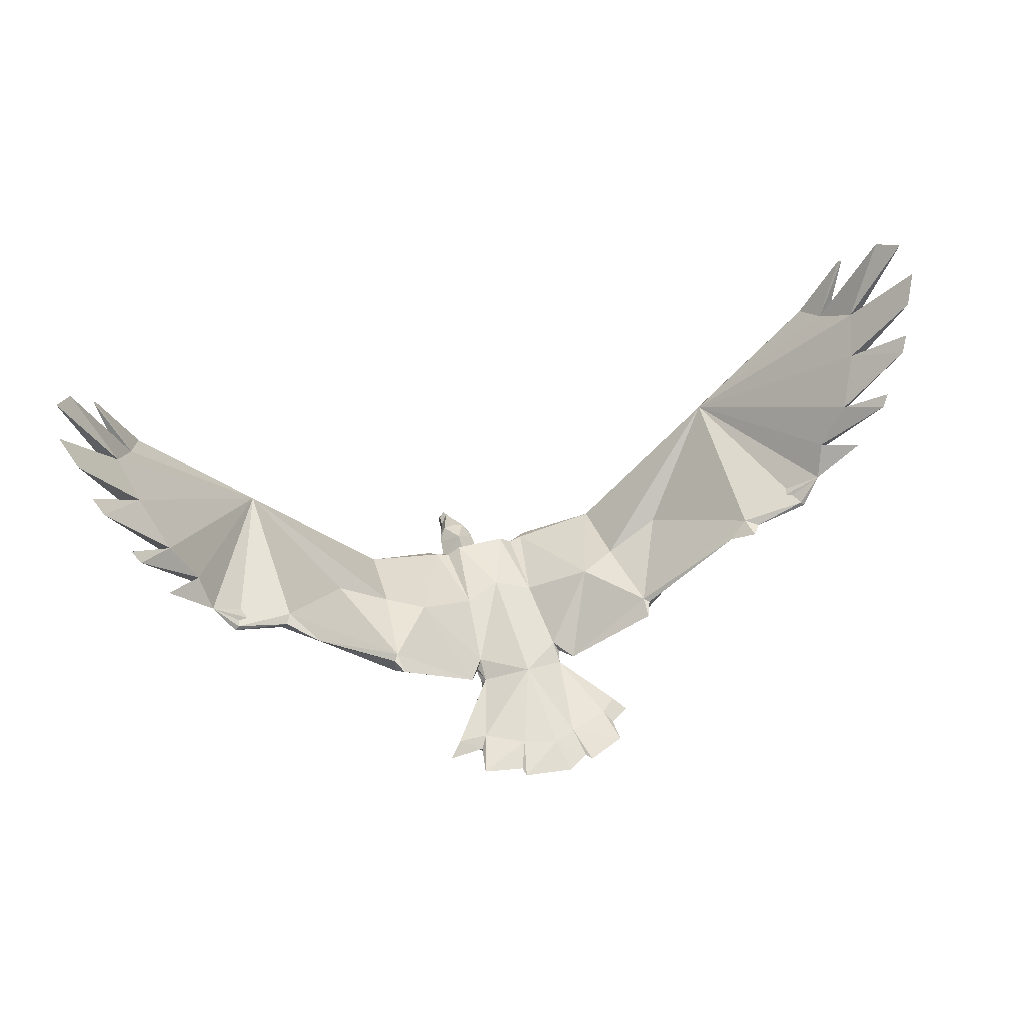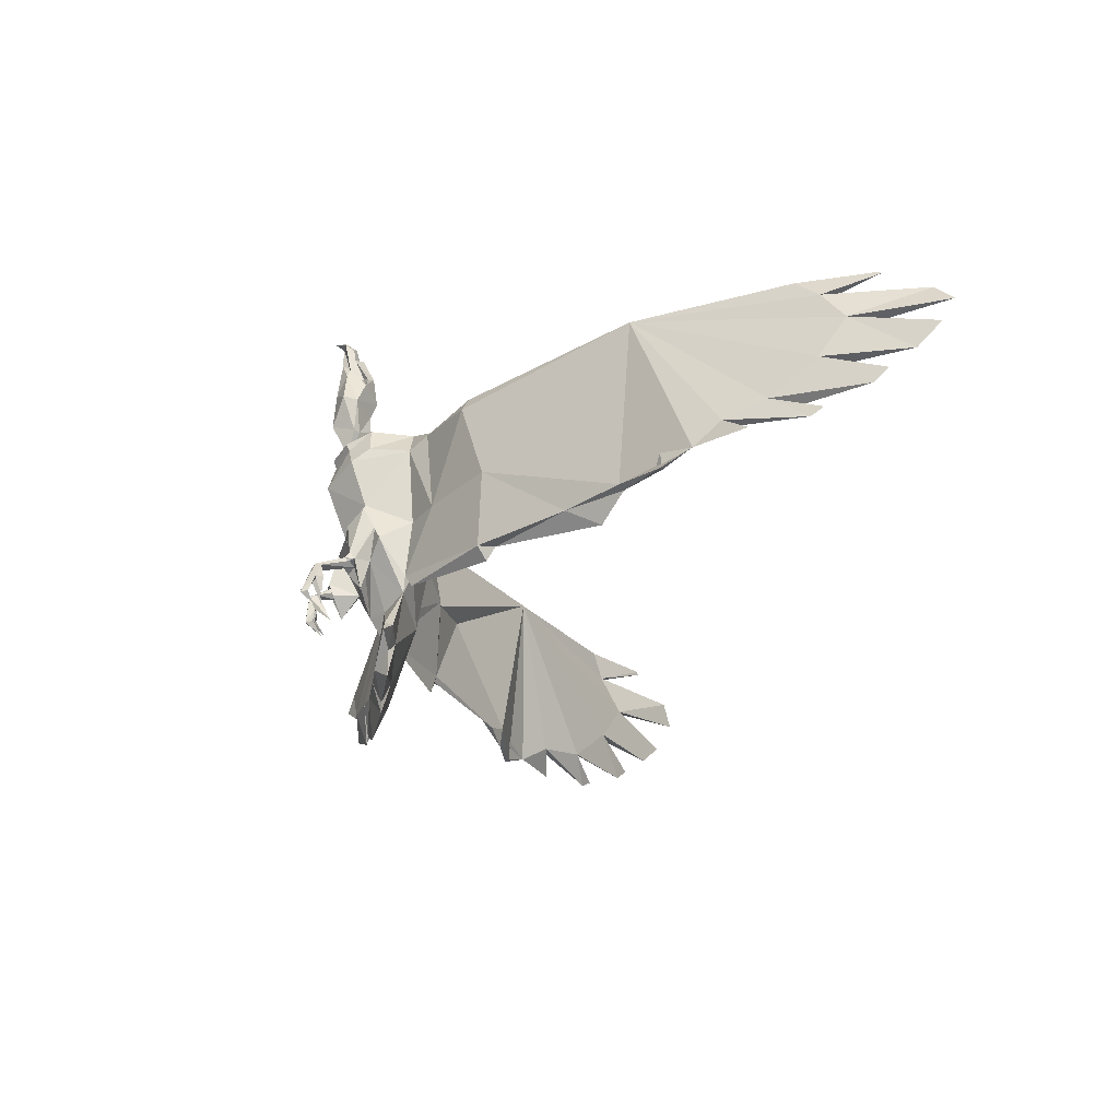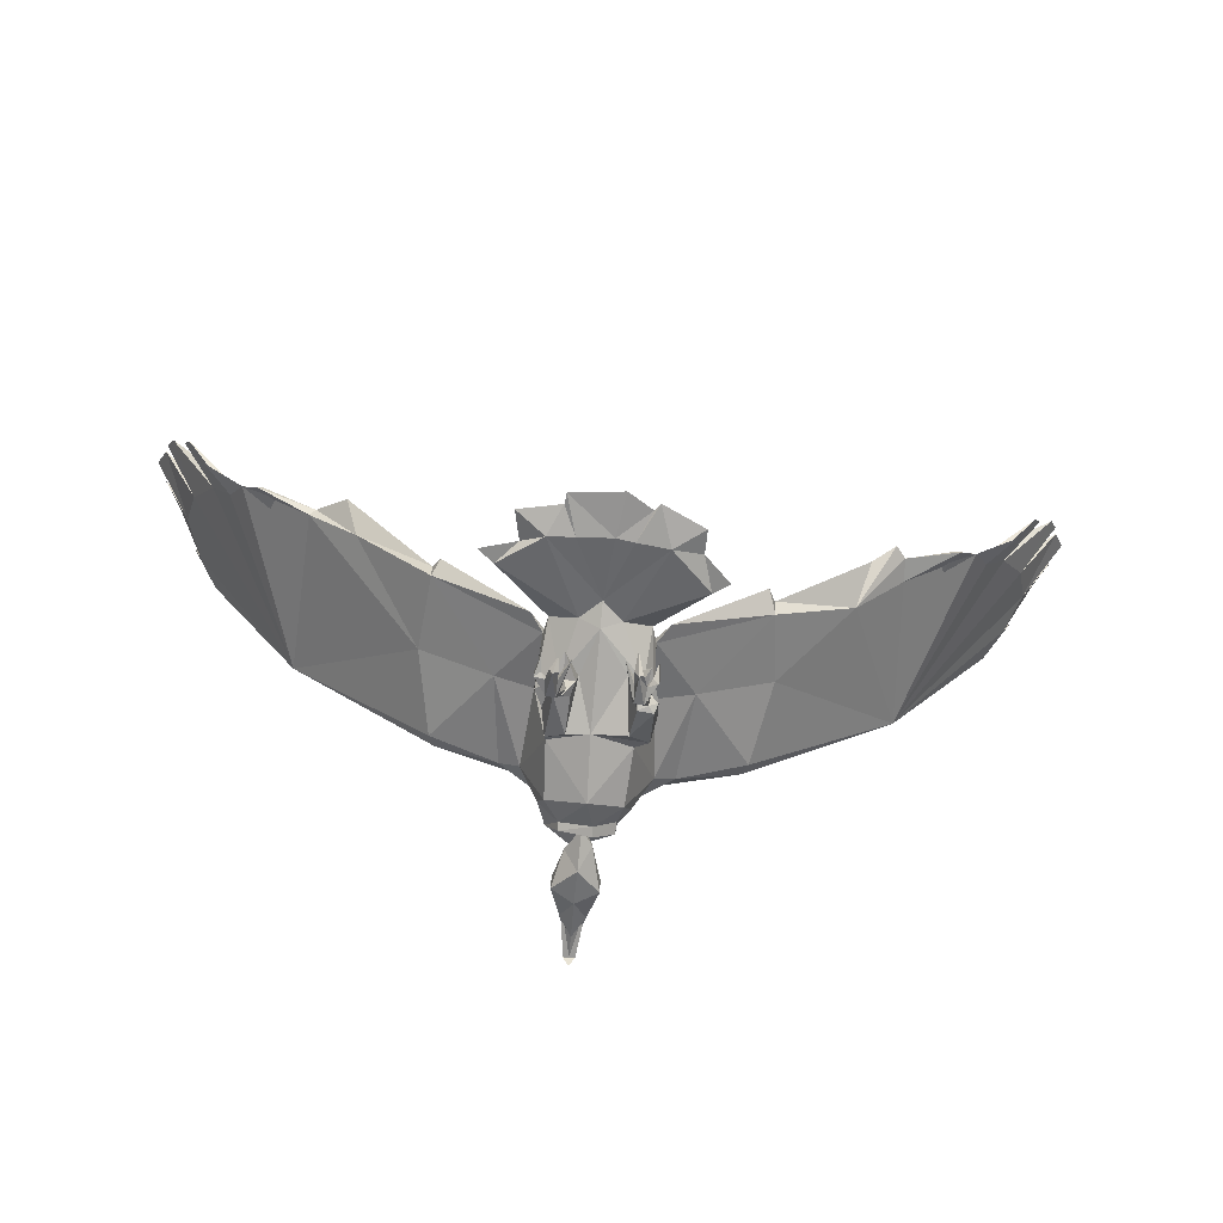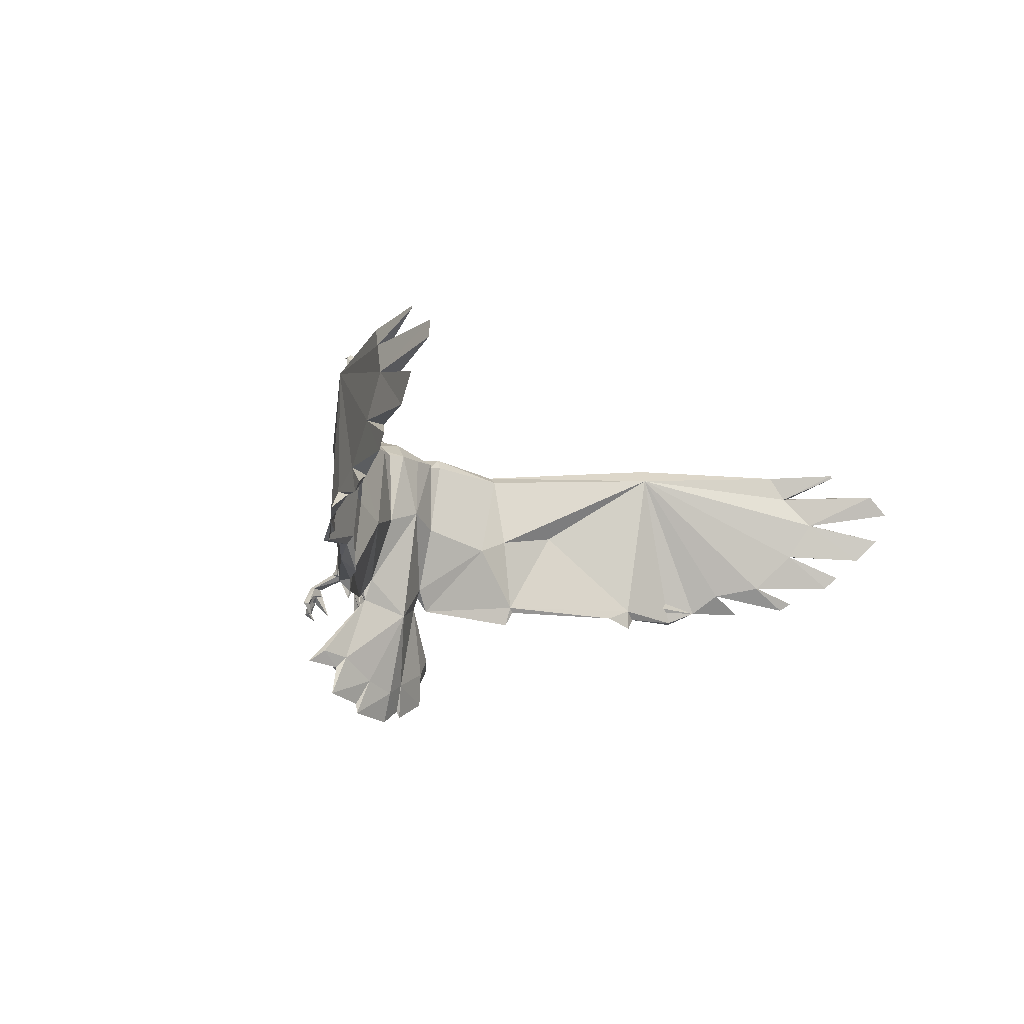
<metadata>
{"format":"obj","ext":"obj","renderer":"f3d","projection":"perspective","resolution":1024,"background":"white","views":[{"elev":47.8,"azim":162.1,"up":"+Y"},{"elev":-30.0,"azim":78.8,"up":"+Z"},{"elev":-59.1,"azim":175.5,"up":"+Y"},{"elev":-12.7,"azim":128.4,"up":"+Z"}]}
</metadata>
<code>
g comp_vulture_rig:skinCluster1Set comp_vulture_rig:tweakSet1
v -0.2513 96.55 16.46
v 0.7101 92.67 19.74
v 0.5939 80.56 37.57
v 0.05312 86.79 -9.575
v 0.2772 82.51 3.424
v 0.3431 82.22 17.94
v 0.3399 86.21 27.94
v 0.4822 83.13 35.7
v 0.2606 85.44 21.44
v 0.3799 85.39 31.52
v 0.6483 79.3 38.15
v -0.2772 96.33 7.097
v 0.5258 79.57 22.87
v -0.244 93.75 -10.63
v 0.4587 83.69 35.87
v 0.3736 85.32 25.48
v -0.01956 88.57 -12.61
v 0.6077 79.9 28.34
v 0.08883 79.44 11.95
v -1.802 88.15 -28.37
v 0.5838 80.84 38.61
v -1.007 90.11 -23.61
v -0.8472 87.36 -22.22
v 0.5069 82.62 37.66
v 0.5873 80.6 34.39
v 7.674 91.66 2.978
v 5.854 84.73 6.144
v 37.98 120.2 17.14
v 7.441 95.73 16.89
v 32.46 109.6 -7.657
v 13.88 100.4 2.393
v 2.073 85.37 31.33
v 6.028 84.44 5.559
v 7.686 86.79 -0.02678
v 2.396 82.7 21.67
v 5.493 82.31 13.83
v 38.48 116.5 -7.247
v 1.975 81.65 32.88
v 41.31 117.1 18.76
v 6.882 91.43 18.63
v 11.65 92.89 15.87
v 2.34 81.18 31.31
v 6.527 90.85 -8.376
v 3.689 82.83 26.3
v 6.353 84.92 15.94
v 3.487 82.49 3.706
v 3.286 84.07 29.49
v 1.776 83.62 21.51
v 8.83 90.64 14.63
v 5.109 85.13 19.74
v 2.804 88.63 -9.829
v 8.607 94.5 18.67
v 4.73 85.95 -2.603
v 3.799 80.68 26.63
v 5.175 95.46 5.231
v 1.566 82.42 34.96
v 15.97 87.19 -19.59
v 19.04 99.58 15.91
v 20.24 97.73 17.2
v 21.11 96.61 14.77
v 21.87 99.23 -8.282
v 2.287 85.54 -3.159
v 6.631 86.26 2.291
v 5.377 82.82 -1.808
v 3.224 82.59 -2.01
v 2.664 82.99 -4.055
v 4.29 84.79 -7.17
v 5.737 83.58 -2.97
v 6.418 77.92 -4.814
v 5.794 75.98 -9.344
v 5.201 77.85 -10.63
v 5.155 77.54 -4.923
v 5.063 77.69 -7.306
v 5.029 76.72 -9.165
v 6.634 77.88 -7.261
v 6.209 77.1 -9.242
v 6.493 78.76 -4.968
v 5.702 78.54 -6.432
v 4.731 78.54 -5.074
v 3.84 82.17 -3.296
v 4.163 83.74 -3.623
v 5.345 82.86 -3.204
v 5.491 82.15 -2.822
v 4.409 81.5 -2.713
v 37.63 117 -5.789
v 21.07 101.6 -6.837
v 20.81 100.7 -10.03
v 39.85 118.5 19.46
v 3.441 88.01 20.63
v 1.395 80.75 37.93
v 10.84 88.58 -20.26
v 11.67 88.48 -24.7
v 9.663 89.65 -18.58
v 13.92 88.74 -17.77
v 13.79 87.55 -17.43
v 7.678 87.07 -21.97
v 46.02 120 -8.198
v 46.68 119.5 -8.396
v 54.1 137.7 18.34
v 49.29 123.3 -6.344
v 54.98 136.9 18.27
v 57.53 139.5 14.87
v 55.76 139.5 14.44
v 58.13 143.5 9.395
v 59.79 142.2 10.02
v 56.46 139.9 3.657
v 58.24 138.4 4.121
v 53.72 134.3 -2.108
v 54.58 132.4 -0.9024
v 50.39 127.7 -3.338
v 51.47 126.9 -2.989
v 55.34 129.2 -6.325
v 1.343 82.12 36.94
v 1.558 81.66 33.23
v 3.011 84.37 30.71
v 1.959 83.79 31.49
v 2.323 84.04 30.07
v 2.125 83.33 30.71
v 2.391 83.68 30.78
v 7.939 79.02 -7.74
v 8.007 77.79 -7.589
v 7.244 78.97 -10.2
v 7.195 78.26 -8.039
v 6.836 78.86 -6.325
v 3.381 79.28 -9.713
v 4.52 78.64 -6.141
v 3.448 81.59 17.99
v -0.9634 80.14 17.68
v 65.08 155.5 11.08
v 62.81 153.7 14.33
v 64.05 149.9 3.088
v 65.81 153.1 6.638
v 62.09 144.3 -1.838
v 63.17 146.1 0.0883
v 59.59 147.6 18.08
v 59.34 147.5 18.54
v 12.98 93.77 2.875
v 23.15 99.43 3.133
v 3.518 96.55 16.57
v 1.617 89.38 21.33
v 5.513 95.23 16.64
v 58.49 136.7 -5.754
v 59.45 138.3 -4.632
v 27.11 106 6.058
v 6.361 92.2 -4.983
v 8.836 91.72 -8.382
v 7.107 90.92 -5.884
v 1.315 89.63 20.65
v 3.436 82.1 16.99
v -0.9882 80.62 16.3
v -7.849 91.02 3.035
v -5.442 84.27 6.186
v -40.28 116.9 17.43
v -7.847 95.1 16.95
v -34.55 106.4 -3.53
v -14.75 99.19 2.499
v -1.305 85.23 31.34
v -7.359 83.66 4.949
v -7.484 86.17 0.02947
v -1.252 82.07 20.48
v -4.828 81.89 13.87
v -39.85 113.1 -9.675
v -0.8892 81.53 32.88
v -43.34 113.6 19.07
v -6.925 90.86 18.69
v -11.82 91.93 15.96
v -1.216 81.02 31.32
v -6.701 90.33 -8.277
v -2.716 82.56 26.31
v -5.883 84.42 15.98
v -4.519 82.05 3.057
v -2.41 83.83 29.5
v -1.104 83.55 20.78
v -8.831 89.92 14.7
v -4.288 86.2 19.89
v -2.812 88.37 -9.807
v -8.895 93.78 18.73
v -5.934 85.54 -3.061
v -2.643 80.4 26.64
v -5.653 95.02 5.271
v -0.5405 82.33 34.96
v -15.44 85.72 -17.82
v -19.73 97.98 16.05
v -20.77 96.04 17.35
v -21.56 94.85 14.93
v -22.79 97.29 -7.085
v -3.887 85.41 -3.825
v -8.149 85.5 1.754
v -7.314 80.84 -1.335
v -5.155 80.89 -1.586
v -4.667 81.54 -3.699
v -6.599 83.16 -6.619
v -7.791 81.6 -2.454
v -5.741 78.07 -4.311
v -4.802 77.71 -8.583
v -4.586 80.22 -10.82
v -4.426 78.06 -4.467
v -4.42 78.95 -6.493
v -4.202 78.72 -8.559
v -5.992 78.75 -6.504
v -5.342 78.03 -8.667
v -6.013 78.85 -4.08
v -5.223 79.5 -5.414
v -4.249 79.09 -4.122
v -5.07 81.95 -2.872
v -6.219 82.53 -3.617
v -6.732 82.01 -3.059
v -6.525 81.17 -2.237
v -5.217 81.29 -2.246
v -39.32 113.4 -6.585
v -22.07 99.83 -6.814
v -21.77 98.97 -9.921
v -41.99 115.1 19.76
v -2.363 87.78 20.66
v -0.2183 80.68 37.93
v -11.9 87.34 -20.81
v -11.97 87.28 -24.37
v -10.8 88.52 -19.17
v -13.54 87.45 -16.29
v -13.28 86.28 -15.96
v -7.774 86.28 -21.76
v -48.47 116.1 -7.848
v -49.08 115.6 -8.041
v -57.77 133.1 18.75
v -51.99 119.1 -5.968
v -58.59 132.2 18.69
v -61.37 134.6 15.31
v -59.61 134.8 14.86
v -62.34 138.6 9.842
v -63.88 137.1 10.48
v -60.42 135.1 4.091
v -62.07 133.5 4.567
v -57.28 129.8 -1.696
v -57.96 127.7 -0.4852
v -53.43 123.4 -2.953
v -54.43 122.5 -2.596
v -58.5 124.6 -5.903
v -0.2865 82.05 36.95
v -0.4723 81.57 33.23
v -2.157 84.15 30.71
v -1.058 83.66 31.49
v -1.446 83.88 30.08
v -1.187 83.19 30.71
v -1.481 83.52 30.78
v -7.513 79.48 -6.94
v -7.292 78.33 -7.358
v -7.315 80.68 -9.119
v -6.62 79.12 -7.48
v -6.397 79.48 -5.276
v -3.151 81.24 -8.731
v -4.089 79.7 -5.011
v -4.052 82.55 18.71
v -70.24 149.9 11.58
v -67.8 148.3 14.81
v -68.81 144.5 3.581
v -70.8 147.5 7.144
v -66.43 139 -1.361
v -67.64 140.7 0.5733
v -64.07 142.6 18.54
v -63.8 142.4 19
v -13.31 92.69 2.972
v -23.9 97.5 3.308
v -4.007 96.24 16.6
v -5.887 94.76 16.69
v -62.25 131.7 -5.307
v -63.33 133.2 -4.177
v -28.37 103.8 6.263
v -6.661 91.67 -4.933
v -9.118 91.01 -8.314
v -7.35 90.35 -5.828
v -4.093 83.11 17.12
v 4.051 89.93 -21.96
v 5.698 88.42 -25.91
v 4.032 87.22 -22.1
v -4.457 89.5 -21.85
v -5.256 87.87 -26.18
v -3.33 86.93 -22.03
v 5.486 88.5 -27.46
v -6.016 87.84 -27.19
v 21.89 101.7 -8.214
v 34.12 114.4 -10.38
v -22.78 99.69 -7.612
v -36.5 111.3 -8.04
v -41.23 113.1 -7.882
v 19.65 101.7 4.805
v -20.15 99.97 4.772
v 39.3 115.6 -6.864
v -41.45 112.5 -4.575
g comp_vulture_rig:vulture_0006_vulture_geo
f 38 90 163
f 163 90 215
f 1 2 139
f 139 2 40
f 45 36 49
f 49 36 27
f 36 19 27
f 27 19 5
f 36 45 149
f 149 45 50
f 49 41 40
f 40 41 52
f 6 35 13
f 63 34 33
f 33 34 27
f 50 89 48
f 62 4 53
f 138 39 60
f 56 32 15
f 15 32 10
f 44 47 42
f 42 47 38
f 47 7 32
f 32 7 10
f 34 26 27
f 27 26 49
f 48 9 16
f 38 56 90
f 90 56 113
f 49 40 45
f 45 40 50
f 14 272 22
f 115 32 56
f 56 15 8
f 56 8 113
f 113 8 24
f 51 95 43
f 43 95 94
f 17 23 274
f 20 22 278
f 278 22 272
f 58 31 29
f 29 31 55
f 59 58 52
f 52 58 29
f 60 59 41
f 41 59 52
f 41 137 60
f 60 137 138
f 33 46 64
f 64 46 65
f 46 62 65
f 65 62 66
f 67 62 53
f 67 53 68
f 68 53 63
f 68 63 64
f 64 63 33
f 70 69 72
f 72 73 70
f 70 73 74
f 70 74 71
f 75 73 78
f 71 74 76
f 76 75 70
f 70 75 69
f 71 76 70
f 67 81 66
f 66 81 80
f 67 68 81
f 81 68 82
f 64 83 68
f 68 83 82
f 64 65 83
f 83 65 84
f 65 66 84
f 84 66 80
f 82 83 77
f 77 83 69
f 83 84 69
f 69 84 72
f 72 84 79
f 79 84 80
f 79 81 77
f 77 81 82
f 41 49 137
f 137 49 26
f 25 114 3
f 42 54 44
f 86 144 85
f 85 144 28
f 280 87 86
f 58 59 28
f 28 59 88
f 60 39 59
f 59 39 88
f 34 53 43
f 43 53 51
f 43 147 34
f 1 139 12
f 12 139 55
f 79 80 81
f 4 62 5
f 5 62 46
f 95 57 94
f 96 92 91
f 140 48 89
f 90 21 11
f 57 91 94
f 94 91 93
f 92 93 91
f 96 91 95
f 95 91 57
f 274 23 278
f 278 23 20
f 93 43 94
f 47 44 7
f 7 44 16
f 51 96 95
f 36 149 19
f 19 149 150
f 48 6 50
f 3 114 239
f 280 61 87
f 85 97 37
f 37 97 98
f 104 28 103
f 39 101 88
f 88 101 99
f 39 107 105
f 98 97 100
f 107 106 131
f 106 104 131
f 131 104 132
f 104 105 132
f 107 131 105
f 105 131 132
f 109 108 133
f 108 106 133
f 133 106 134
f 106 107 134
f 109 133 107
f 107 133 134
f 111 110 142
f 110 108 142
f 142 108 143
f 108 109 143
f 111 142 109
f 109 142 143
f 100 110 112
f 110 111 112
f 111 100 112
f 102 103 135
f 135 103 136
f 103 99 136
f 99 101 136
f 135 136 102
f 101 102 136
f 105 104 129
f 103 130 104
f 104 130 129
f 103 102 130
f 102 105 130
f 130 105 129
f 100 287 98
f 98 287 37
f 110 28 108
f 39 105 102
f 145 43 14
f 113 24 90
f 90 24 21
f 25 42 114
f 114 42 239
f 239 42 167
f 47 32 115
f 118 116 38
f 38 116 56
f 56 116 115
f 116 117 115
f 117 47 115
f 119 116 118
f 117 119 118
f 119 117 116
f 34 63 53
f 17 51 4
f 4 51 53
f 46 33 5
f 5 33 27
f 120 77 121
f 121 77 69
f 122 120 121
f 69 75 121
f 121 75 123
f 121 123 122
f 75 78 123
f 122 123 120
f 78 124 123
f 123 124 120
f 120 124 77
f 72 79 125
f 125 79 126
f 125 73 72
f 124 78 126
f 79 77 126
f 126 77 124
f 42 38 167
f 167 38 163
f 127 50 6
f 128 127 6
f 39 287 100
f 103 28 99
f 99 28 88
f 106 28 104
f 139 40 141
f 55 139 141
f 38 47 118
f 118 47 117
f 74 73 76
f 76 73 75
f 61 30 138
f 39 109 107
f 109 39 111
f 39 100 111
f 55 141 29
f 40 52 141
f 141 52 29
f 89 148 140
f 66 62 67
f 125 126 78
f 125 78 73
f 40 89 50
f 108 28 106
f 28 110 100
f 100 97 28
f 85 28 97
f 13 54 18
f 44 54 35
f 35 54 13
f 16 44 48
f 48 44 35
f 39 102 101
f 58 285 31
f 55 145 12
f 12 145 14
f 55 31 145
f 31 146 145
f 146 86 87
f 147 146 61
f 61 146 87
f 147 137 26
f 34 147 26
f 147 43 145
f 147 145 146
f 35 6 48
f 40 2 89
f 89 2 148
f 149 50 127
f 149 127 150
f 150 127 128
f 1 263 2
f 2 263 165
f 170 174 161
f 161 174 152
f 161 152 19
f 19 152 5
f 161 271 170
f 170 271 175
f 174 165 166
f 166 165 177
f 6 13 160
f 188 158 159
f 159 158 152
f 175 173 214
f 187 178 4
f 262 185 164
f 10 157 15
f 15 157 181
f 163 172 167
f 167 172 169
f 172 157 7
f 7 157 10
f 159 152 151
f 151 152 174
f 173 16 9
f 163 215 181
f 181 215 238
f 175 165 170
f 170 165 174
f 14 275 168
f 168 275 218
f 240 181 157
f 181 8 15
f 181 238 8
f 8 238 24
f 219 220 168
f 168 220 176
f 176 221 17
f 17 221 277
f 279 217 275
f 275 217 218
f 183 154 156
f 156 154 180
f 154 183 177
f 177 183 184
f 177 184 166
f 166 184 185
f 166 185 261
f 261 185 262
f 158 189 171
f 171 189 190
f 191 187 190
f 190 187 171
f 192 178 187
f 192 193 178
f 178 193 188
f 193 189 188
f 188 189 158
f 195 197 194
f 199 198 195
f 195 198 197
f 195 196 199
f 200 203 198
f 196 201 199
f 201 195 200
f 200 195 194
f 196 195 201
f 205 206 191
f 191 206 192
f 192 206 193
f 193 206 207
f 207 208 193
f 193 208 189
f 189 208 190
f 190 208 209
f 209 205 190
f 190 205 191
f 207 202 208
f 208 202 194
f 197 209 194
f 194 209 208
f 205 209 204
f 204 209 197
f 204 202 206
f 202 207 206
f 151 174 261
f 261 174 166
f 25 3 239
f 167 169 179
f 153 267 210
f 210 267 211
f 162 210 283
f 213 184 153
f 153 184 183
f 213 164 184
f 184 164 185
f 159 168 178
f 178 168 176
f 168 159 270
f 180 263 12
f 12 263 1
f 204 206 205
f 171 187 5
f 5 187 4
f 220 219 182
f 221 216 217
f 140 214 9
f 9 214 173
f 215 11 21
f 11 215 90
f 218 216 219
f 219 216 182
f 217 216 218
f 182 216 220
f 220 216 221
f 217 279 221
f 221 279 277
f 218 219 168
f 172 7 169
f 169 7 16
f 176 220 221
f 19 150 161
f 161 150 271
f 286 267 153
f 155 162 283
f 223 222 284
f 284 222 210
f 229 228 153
f 224 226 213
f 213 226 164
f 164 230 232
f 223 225 222
f 232 255 231
f 231 255 229
f 229 255 256
f 229 256 230
f 256 255 230
f 230 255 232
f 234 257 233
f 233 257 231
f 231 257 258
f 231 258 232
f 258 257 232
f 232 257 234
f 236 265 235
f 235 265 233
f 233 265 266
f 233 266 234
f 266 265 234
f 234 265 236
f 225 237 235
f 235 237 236
f 236 237 225
f 227 259 228
f 259 260 228
f 228 260 224
f 224 260 226
f 259 227 260
f 226 260 227
f 230 253 229
f 253 254 229
f 229 254 228
f 228 254 227
f 227 254 230
f 230 254 253
f 284 288 223
f 223 288 225
f 235 233 153
f 164 227 230
f 268 14 168
f 238 215 24
f 24 215 21
f 179 18 167
f 167 18 25
f 172 240 157
f 181 241 163
f 163 241 243
f 181 240 241
f 241 240 242
f 240 172 242
f 244 243 241
f 242 243 244
f 244 241 242
f 159 178 188
f 17 4 176
f 176 4 178
f 171 5 158
f 158 5 152
f 246 194 245
f 245 194 202
f 247 246 245
f 248 200 246
f 246 200 194
f 246 247 248
f 200 248 203
f 247 245 248
f 203 248 249
f 249 248 245
f 245 202 249
f 197 250 204
f 250 251 204
f 250 197 198
f 249 251 203
f 204 251 202
f 202 251 249
f 128 6 252
f 252 6 173
f 164 225 288
f 213 153 224
f 224 153 228
f 231 229 153
f 263 264 165
f 180 264 263
f 163 243 172
f 172 243 242
f 199 201 198
f 198 201 200
f 186 261 262
f 164 232 234
f 234 236 164
f 164 236 225
f 180 154 264
f 154 177 264
f 264 177 165
f 214 140 148
f 191 192 187
f 250 203 251
f 250 198 203
f 165 175 214
f 233 231 153
f 153 225 235
f 225 153 222
f 210 222 153
f 13 18 179
f 13 179 160
f 160 179 169
f 160 169 173
f 173 169 16
f 164 226 227
f 183 286 153
f 180 12 268
f 268 12 14
f 180 268 156
f 211 267 286
f 269 212 211
f 186 270 261
f 270 151 261
f 159 151 270
f 270 268 168
f 270 269 268
f 160 173 6
f 148 2 214
f 214 2 165
f 271 252 175
f 150 128 271
f 271 128 252
f 43 93 14
f 14 93 272
f 273 272 92
f 92 272 93
f 274 273 96
f 96 273 92
f 274 96 17
f 17 96 51
f 14 22 275
f 20 276 22
f 22 276 275
f 277 276 23
f 23 276 20
f 17 277 23
f 278 272 273
f 274 278 273
f 276 279 275
f 277 279 276
f 280 86 281
f 281 86 85
f 61 280 30
f 30 280 281
f 37 281 85
f 30 281 37
f 282 211 212
f 186 282 212
f 210 211 283
f 283 211 282
f 283 282 155
f 155 282 186
f 212 269 186
f 186 269 270
f 61 137 147
f 162 284 210
f 155 284 162
f 9 48 140
f 175 252 173
f 146 31 86
f 86 31 285
f 269 156 268
f 54 42 18
f 18 42 25
f 167 25 239
f 58 28 285
f 285 28 144
f 86 285 144
f 183 156 286
f 286 156 211
f 211 156 269
f 39 138 287
f 287 138 30
f 37 287 30
f 288 284 155
f 262 164 155
f 164 288 155
f 186 262 155
f 61 138 137

</code>
